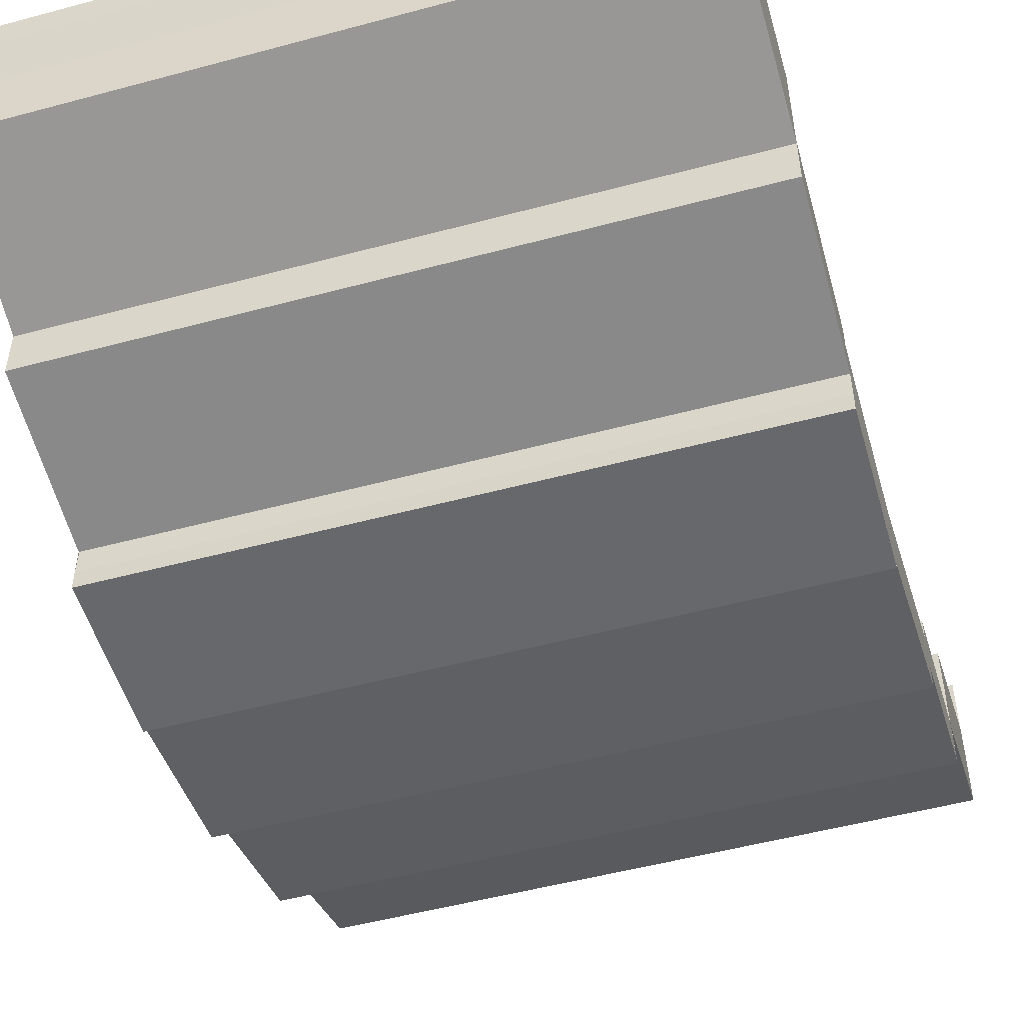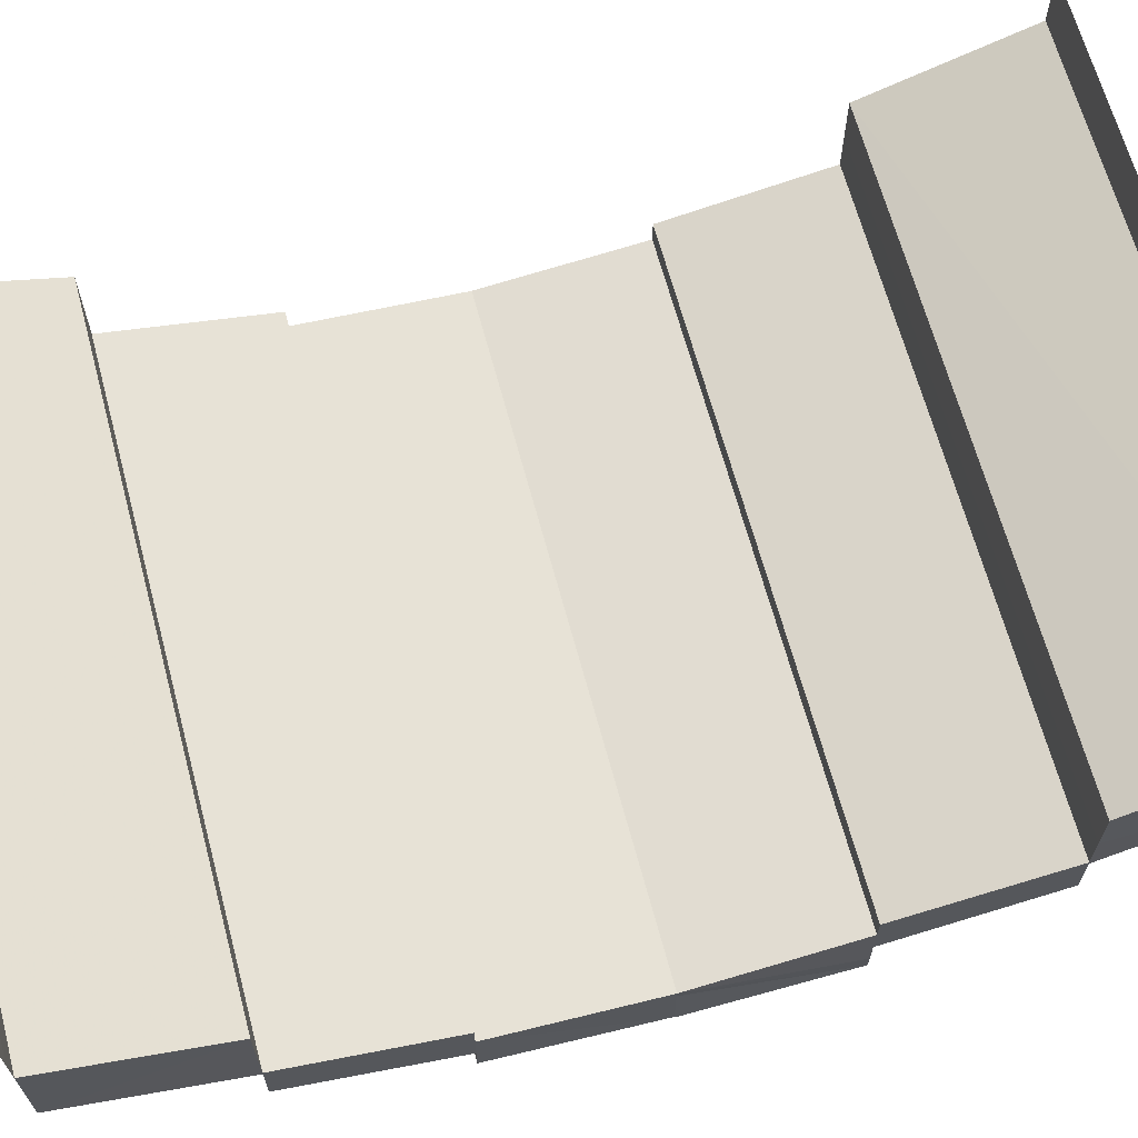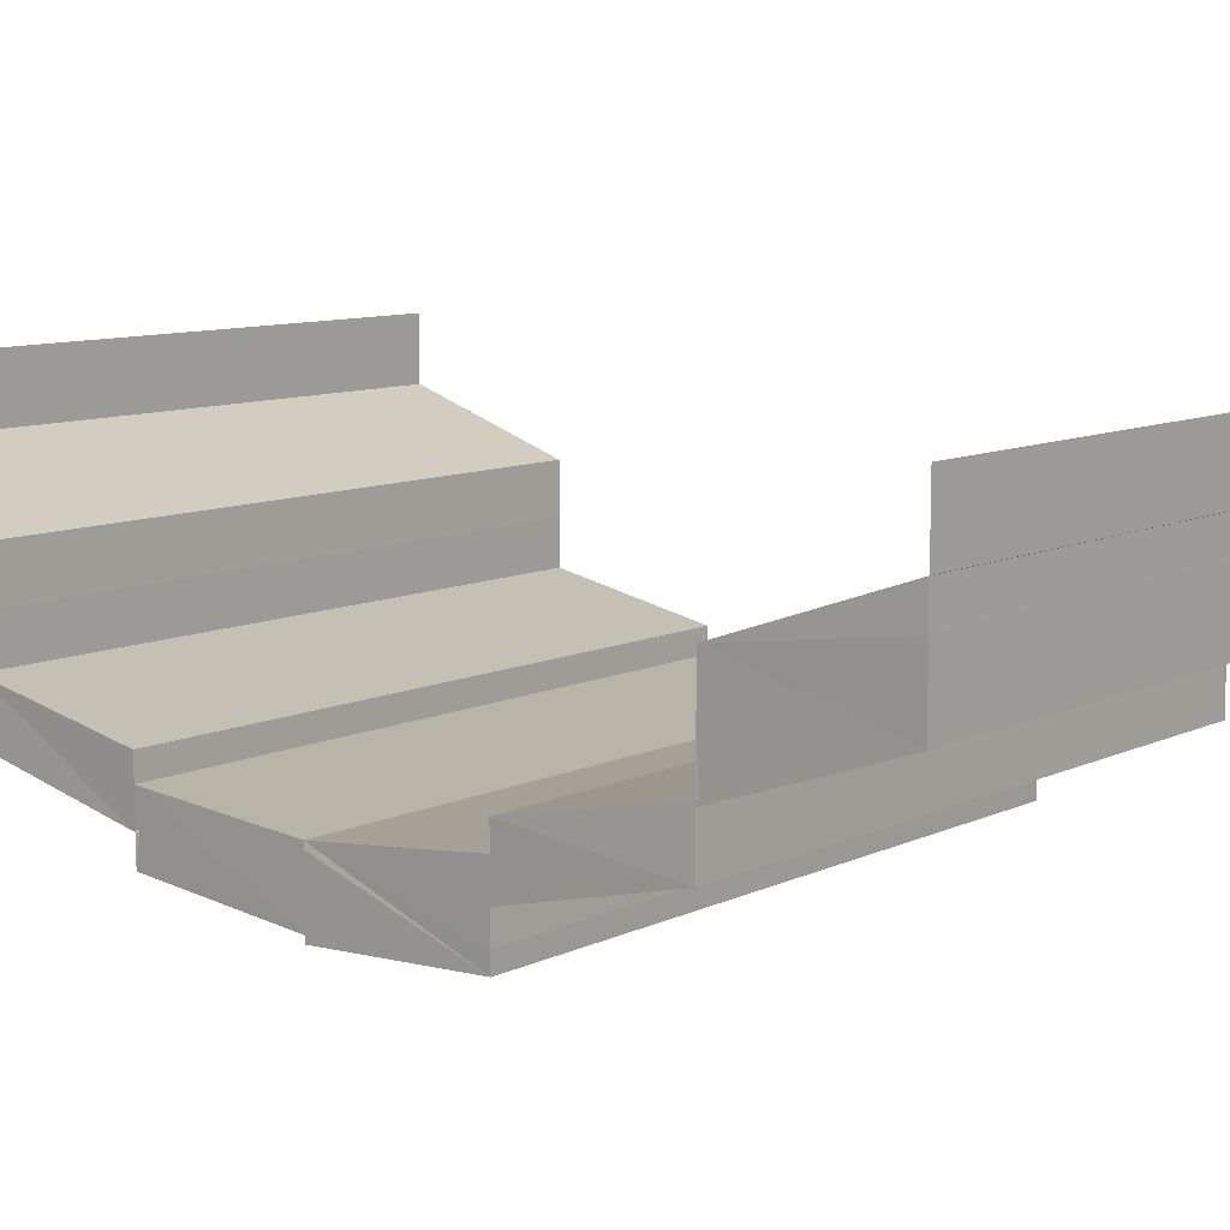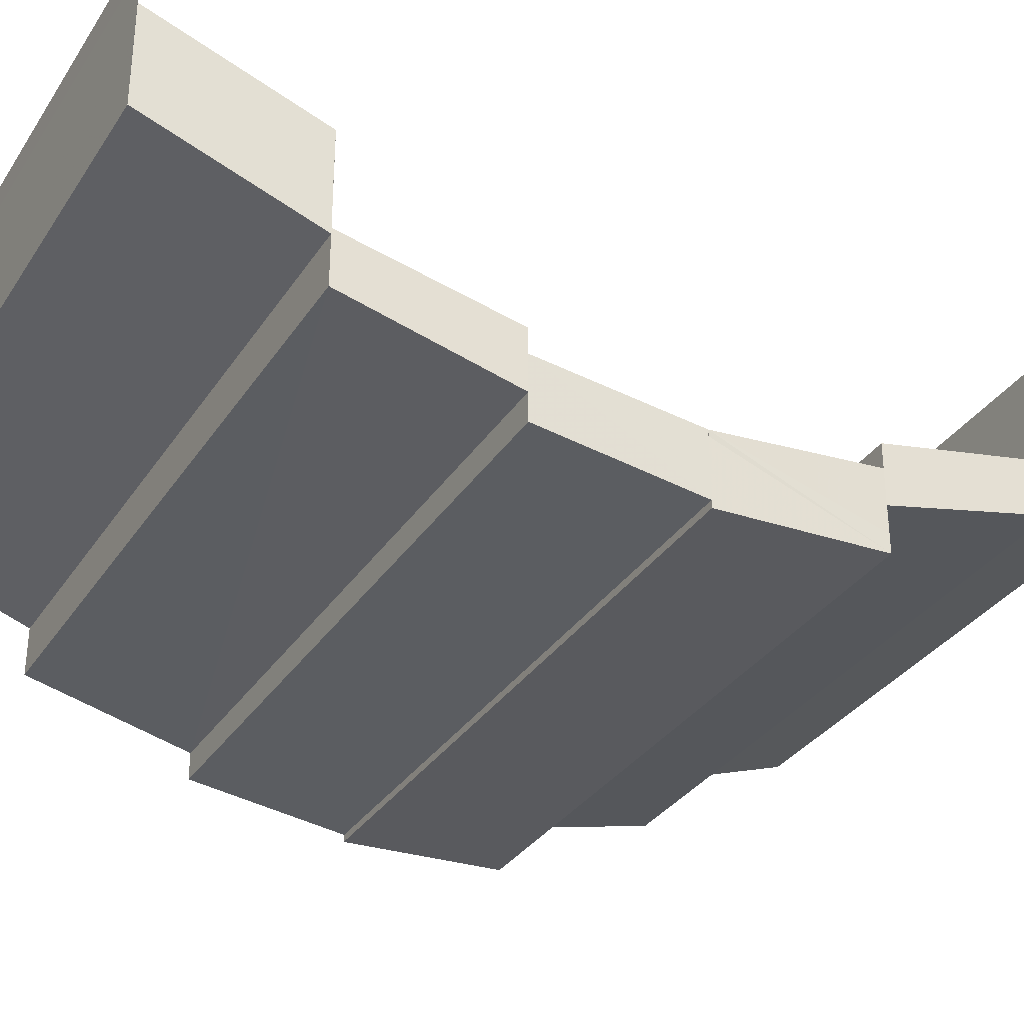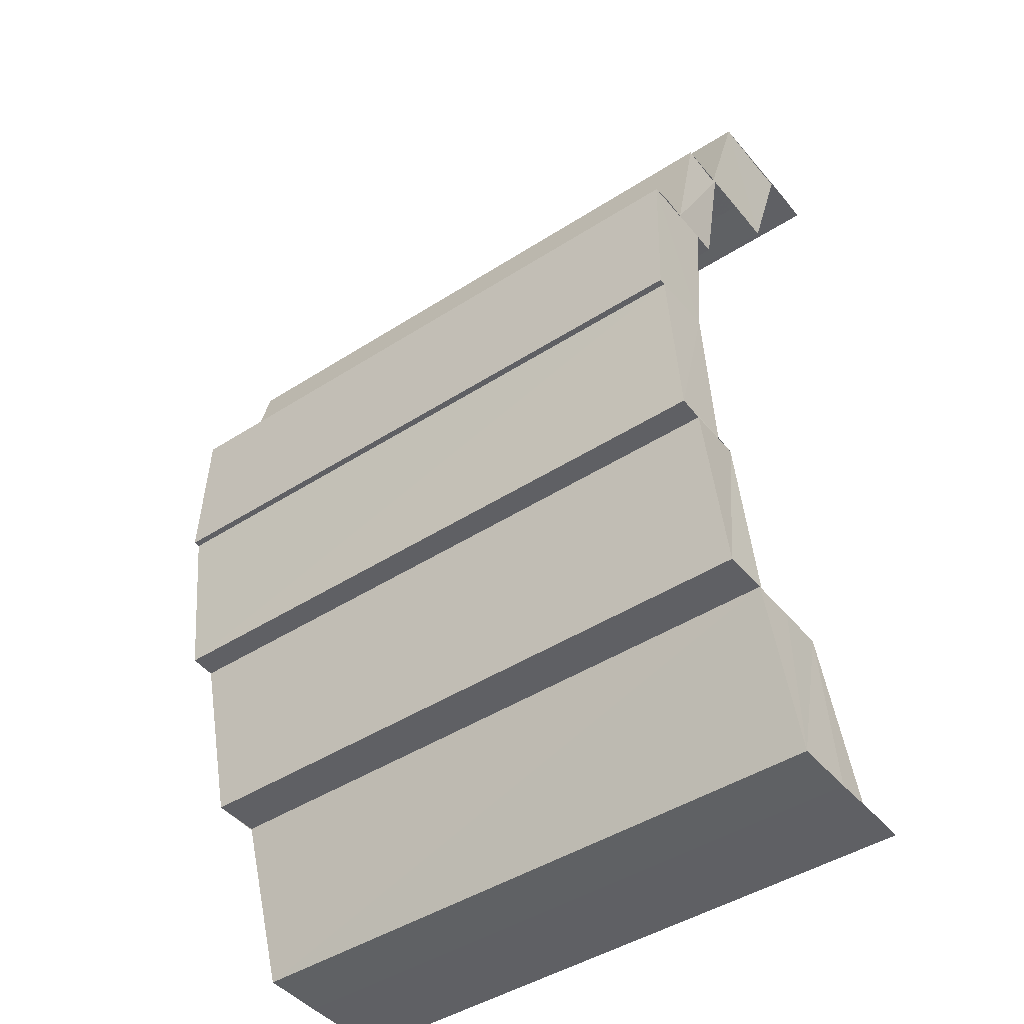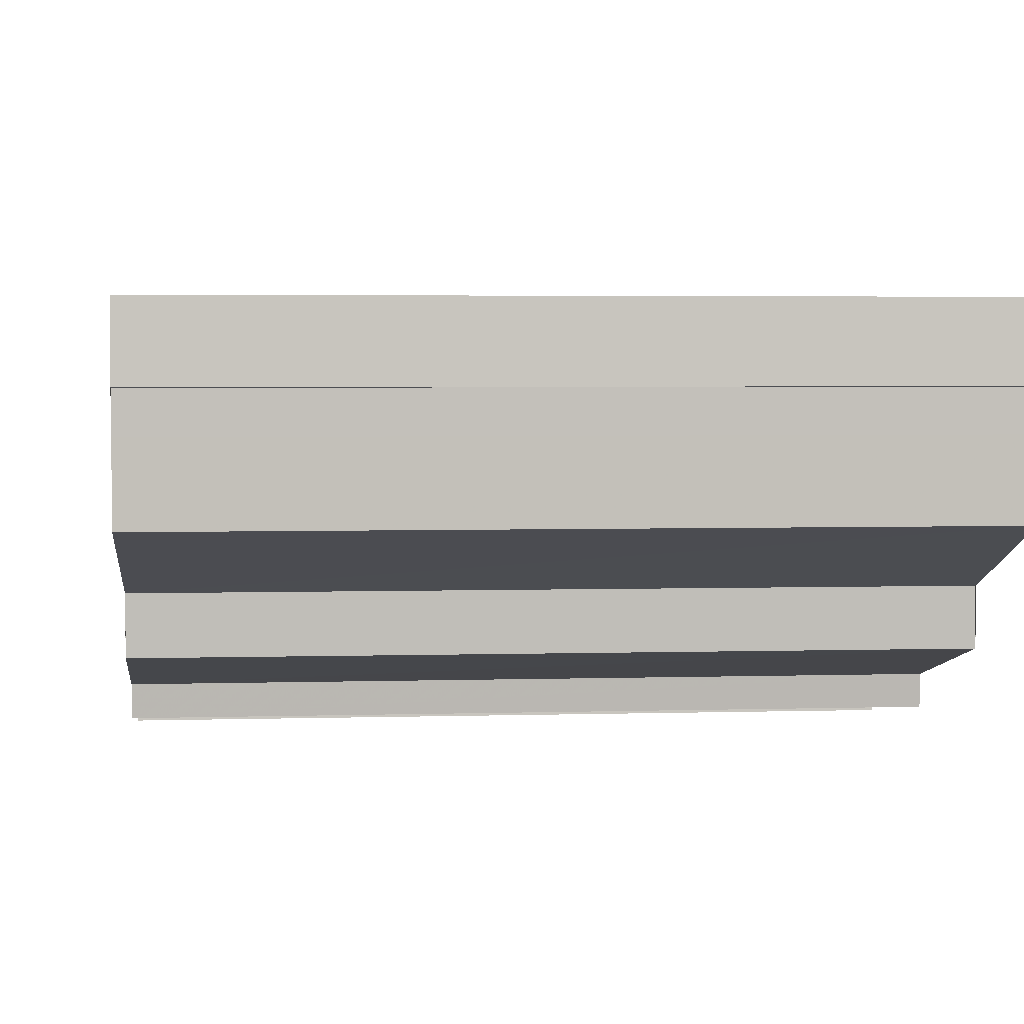
<metadata>
{"format":"obj","ext":"obj","renderer":"f3d","projection":"perspective","resolution":1024,"background":"white","views":[{"elev":-50.5,"azim":-163.5,"up":"+Z"},{"elev":65.8,"azim":75.1,"up":"+Z"},{"elev":9.5,"azim":129.0,"up":"+Z"},{"elev":-32.8,"azim":61.9,"up":"+Z"},{"elev":-44.7,"azim":-143.2,"up":"+Y"},{"elev":3.4,"azim":-6.1,"up":"+Z"}]}
</metadata>
<code>
o 8368
v 2193 1884 14.12
v 2193 1884 14.11
v 2193 1884 14.12
v 2193 1884 14.12
v 2193 1884 14.11
v 2193 1884 14.11
v 2193 1884 14.11
v 2193 1884 14.11
v 2193 1884 14.11
v 2193 1884 14.11
v 2193 1884 14.11
v 2193 1884 14.11
v 2193 1884 14.11
v 2193 1884 14.11
v 2193 1884 14.1
v 2193 1884 14.12
v 2193 1884 14.12
v 2193 1884 14.11
v 2193 1884 14.11
v 2193 1884 14.11
v 2193 1884 14.11
v 2193 1884 14.11
v 2193 1884 14.11
v 2193 1884 14.11
v 2193 1884 14.11
v 2193 1884 14.1
v 2193 1884 14.11
v 2193 1884 14.11
v 2193 1884 14.1
v 2193 1884 14.1
v 2193 1884 14.1
v 2193 1884 14.1
v 2193 1884 14.1
v 2193 1884 14.1
v 2193 1884 14.11
v 2193 1884 14.11
v 2193 1884 14.11
v 2193 1884 14.11
v 2193 1884 14.1
v 2193 1884 14.1
v 2193 1884 14.1
v 2193 1884 14.11
v 2193 1884 14.1
v 2193 1884 14.1
v 2193 1884 14.1
v 2193 1884 14.1
v 2193 1884 14.1
v 2193 1884 14.1
v 2193 1884 14.1
v 2193 1884 14.1
v 2193 1884 14.1
v 2193 1884 14.1
v 2193 1884 14.1
v 2193 1884 14.1
v 2193 1884 14.1
v 2193 1884 14.1
v 2193 1884 14.1
v 2193 1884 14.1
v 2193 1884 14.1
v 2193 1884 14.1
v 2193 1884 14.1
v 2193 1884 14.1
v 2193 1884 14.1
v 2193 1884 14.1
v 2193 1884 14.1
v 2193 1884 14.1
v 2193 1884 14.1
v 2193 1884 14.1
v 2193 1884 14.1
v 2193 1884 14.1
v 2193 1884 14.1
v 2193 1884 14.1
v 2193 1884 14.1
v 2193 1884 14.1
v 2193 1884 14.1
v 2193 1884 14.1
v 2193 1884 14.1
v 2193 1884 14.1
v 2193 1884 14.1
v 2193 1884 14.1
v 2193 1884 14.1
v 2193 1884 14.1
v 2193 1884 14.1
v 2193 1884 14.1
v 2193 1884 14.1
v 2193 1884 14.1
v 2193 1884 14.1
v 2193 1884 14.1
v 2193 1884 14.1
v 2193 1884 14.1
v 2193 1884 14.1
v 2193 1884 14.1
v 2193 1884 14.1
v 2193 1884 14.1
v 2193 1884 14.1
v 2193 1884 14.1
v 2193 1884 14.1
v 2193 1884 14.1
v 2193 1884 14.1
v 2193 1884 14.1
v 2193 1884 14.1
v 2193 1884 14.1
v 2193 1884 14.1
v 2193 1884 14.1
v 2193 1884 14.1
v 2193 1884 14.1
v 2193 1884 14.1
v 2193 1884 14.1
v 2193 1884 14.1
v 2193 1884 14.1
v 2193 1884 14.1
v 2193 1884 14.1
v 2193 1884 14.1
v 2193 1884 14.1
v 2193 1884 14.1
v 2193 1884 14.1
v 2193 1884 14.1
v 2193 1884 14.1
v 2193 1884 14.1
v 2193 1884 14.1
v 2193 1884 14.1
v 2193 1884 14.1
v 2193 1884 14.1
v 2193 1884 14.1
v 2193 1884 14.1
v 2193 1884 14.1
v 2193 1884 14.1
v 2193 1884 14.1
v 2193 1884 14.1
v 2193 1884 14.1
v 2193 1884 14.1
v 2193 1884 14.1
v 2193 1884 14.1
v 2193 1884 14.1
v 2193 1884 14.1
v 2193 1884 14.1
v 2193 1884 14.1
v 2193 1884 14.1
v 2193 1884 14.1
v 2193 1884 14.1
v 2193 1884 14.11
v 2193 1884 14.1
v 2193 1884 14.1
v 2193 1884 14.11
v 2193 1884 14.1
v 2193 1884 14.11
v 2193 1884 14.11
v 2193 1884 14.11
v 2193 1884 14.11
v 2193 1884 14.11
v 2193 1884 14.1
v 2193 1884 14.11
v 2193 1884 14.11
v 2193 1884 14.11
v 2193 1884 14.1
v 2193 1884 14.1
v 2193 1884 14.1
v 2193 1884 14.1
v 2193 1884 14.1
v 2193 1884 14.1
v 2193 1884 14.1
v 2193 1884 14.11
v 2193 1884 14.1
v 2193 1884 14.1
v 2193 1884 14.11
v 2193 1884 14.11
v 2193 1884 14.1
v 2193 1884 14.11
v 2193 1884 14.11
v 2193 1884 14.11
v 2193 1884 14.11
v 2193 1884 14.11
v 2193 1884 14.11
v 2193 1884 14.11
v 2193 1884 14.11
v 2193 1884 14.11
v 2193 1884 14.12
v 2193 1884 14.12
v 2193 1884 14.12
v 2193 1884 14.12
v 2193 1884 14.12
v 2193 1884 14.11
v 2193 1884 14.11
v 2193 1884 14.12
v 2193 1884 14.11
v 2193 1884 14.11
f 1 2 3
f 4 1 3
f 2 5 3
f 6 7 2
f 7 8 9
f 9 10 5
f 10 11 12
f 13 14 5
f 14 15 10
f 16 3 17
f 17 18 16
f 18 19 4
f 20 21 19
f 22 23 24
f 25 26 23
f 27 28 22
f 28 29 25
f 29 30 25
f 31 32 30
f 33 34 29
f 28 35 36
f 27 36 37
f 38 39 27
f 40 41 42
f 40 43 44
f 43 45 44
f 46 47 45
f 48 49 43
f 50 51 52
f 53 54 50
f 55 56 50
f 55 57 58
f 54 59 60
f 59 61 62
f 59 63 64
f 65 64 66
f 67 60 68
f 67 69 70
f 60 71 68
f 68 72 73
f 74 75 71
f 75 76 71
f 76 77 78
f 79 80 78
f 81 79 82
f 83 84 85
f 86 87 84
f 88 89 90
f 91 92 89
f 93 94 91
f 95 96 94
f 97 93 98
f 99 100 93
f 101 102 103
f 104 102 105
f 102 106 107
f 102 106 108
f 109 110 111
f 110 112 113
f 114 115 116
f 114 117 116
f 115 118 119
f 117 120 119
f 121 122 123
f 124 125 121
f 126 127 125
f 128 124 129
f 130 131 124
f 132 133 134
f 133 135 136
f 137 138 139
f 140 141 137
f 140 142 143
f 141 144 137
f 145 146 141
f 146 147 148
f 148 149 144
f 149 150 151
f 152 153 144
f 153 154 149
f 155 156 157
f 155 158 159
f 158 160 159
f 161 162 160
f 159 163 164
f 165 166 167
f 168 169 165
f 170 171 166
f 165 170 172
f 172 173 174
f 175 176 173
f 170 177 175
f 177 178 175
f 179 178 177
f 180 181 178
f 181 180 182
f 183 184 182
f 183 185 186

</code>
